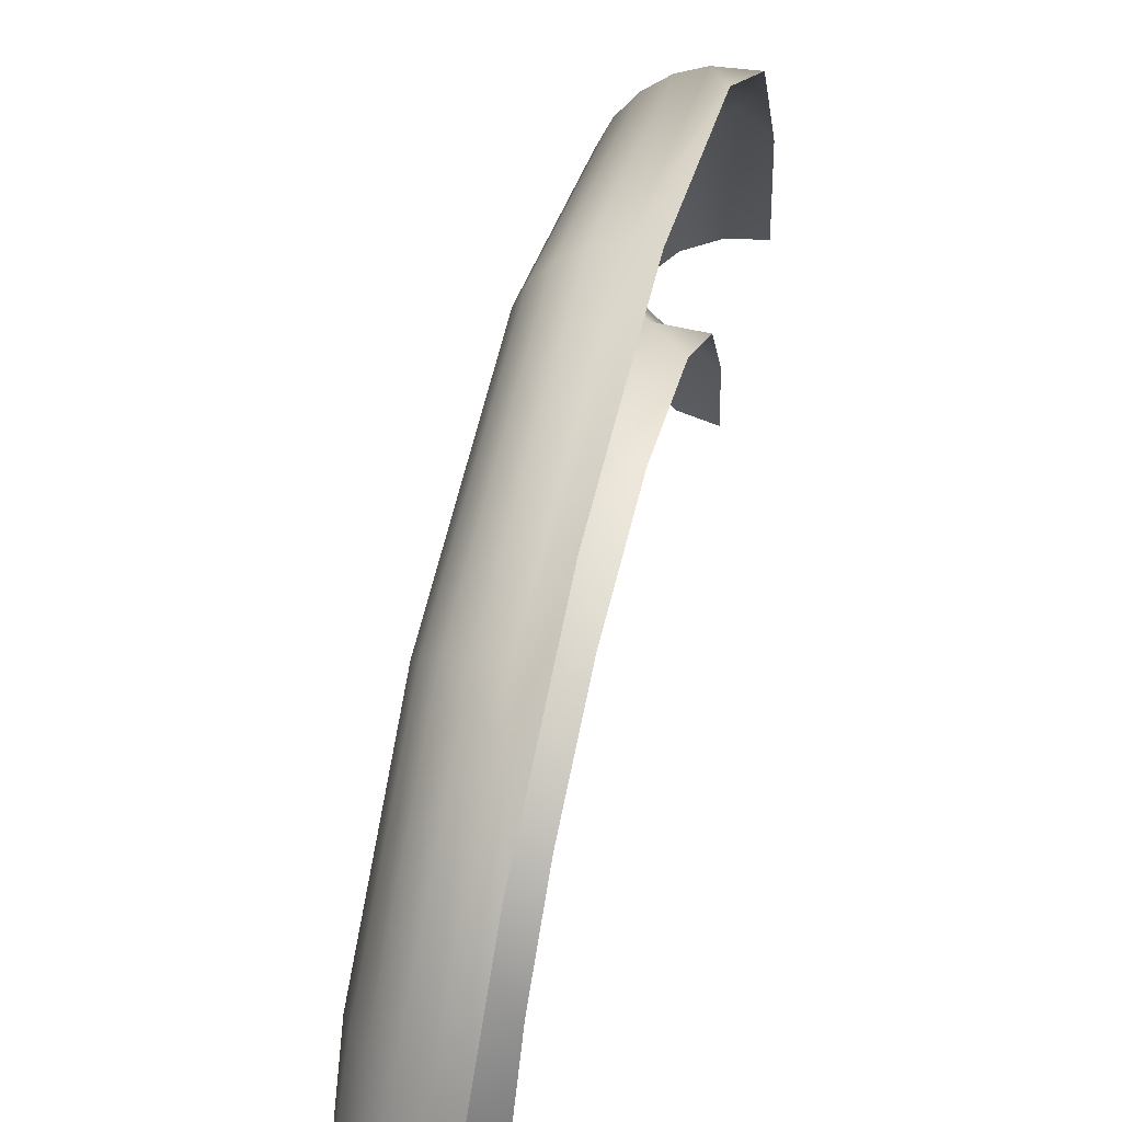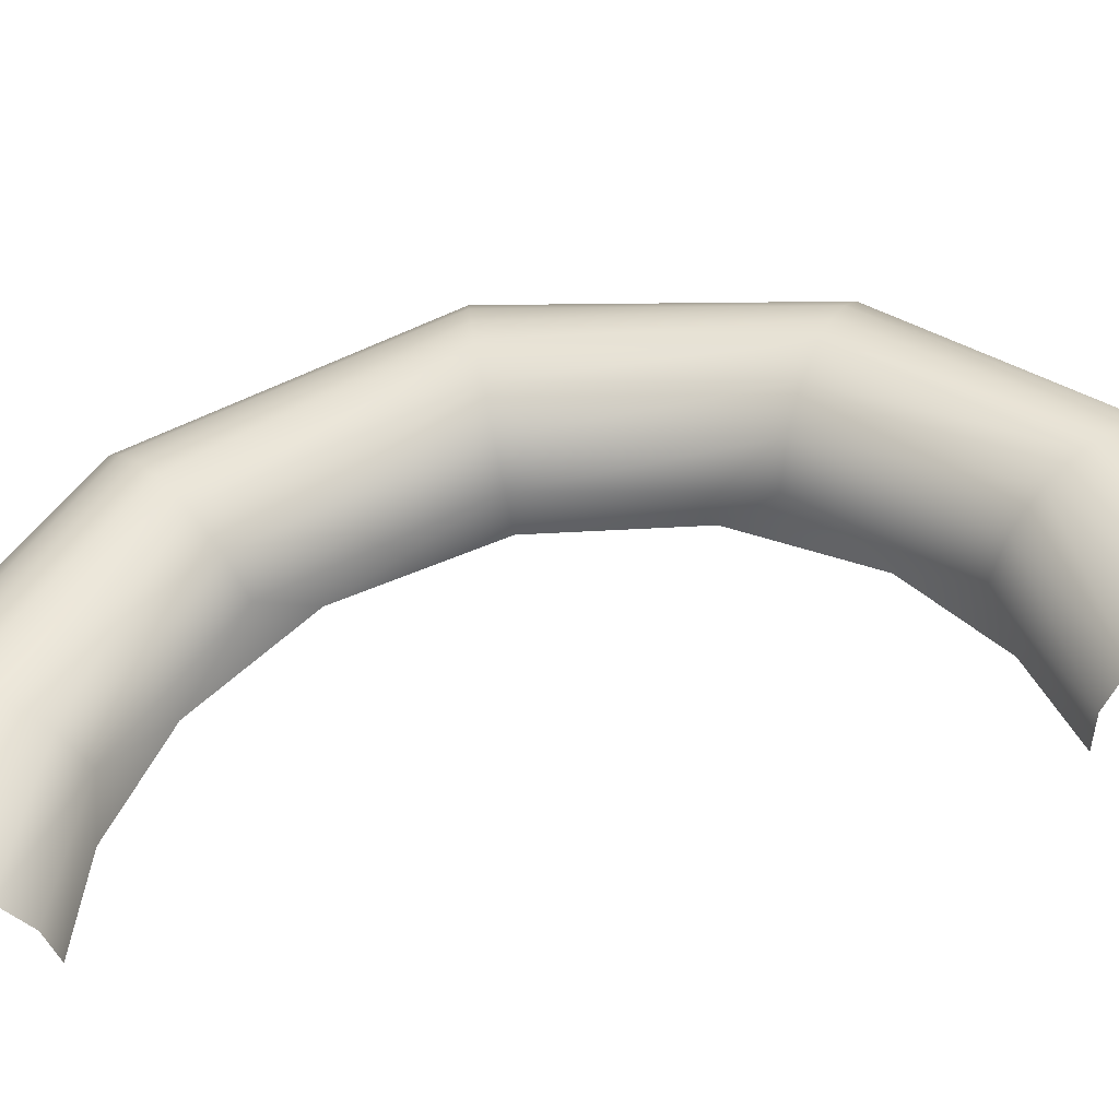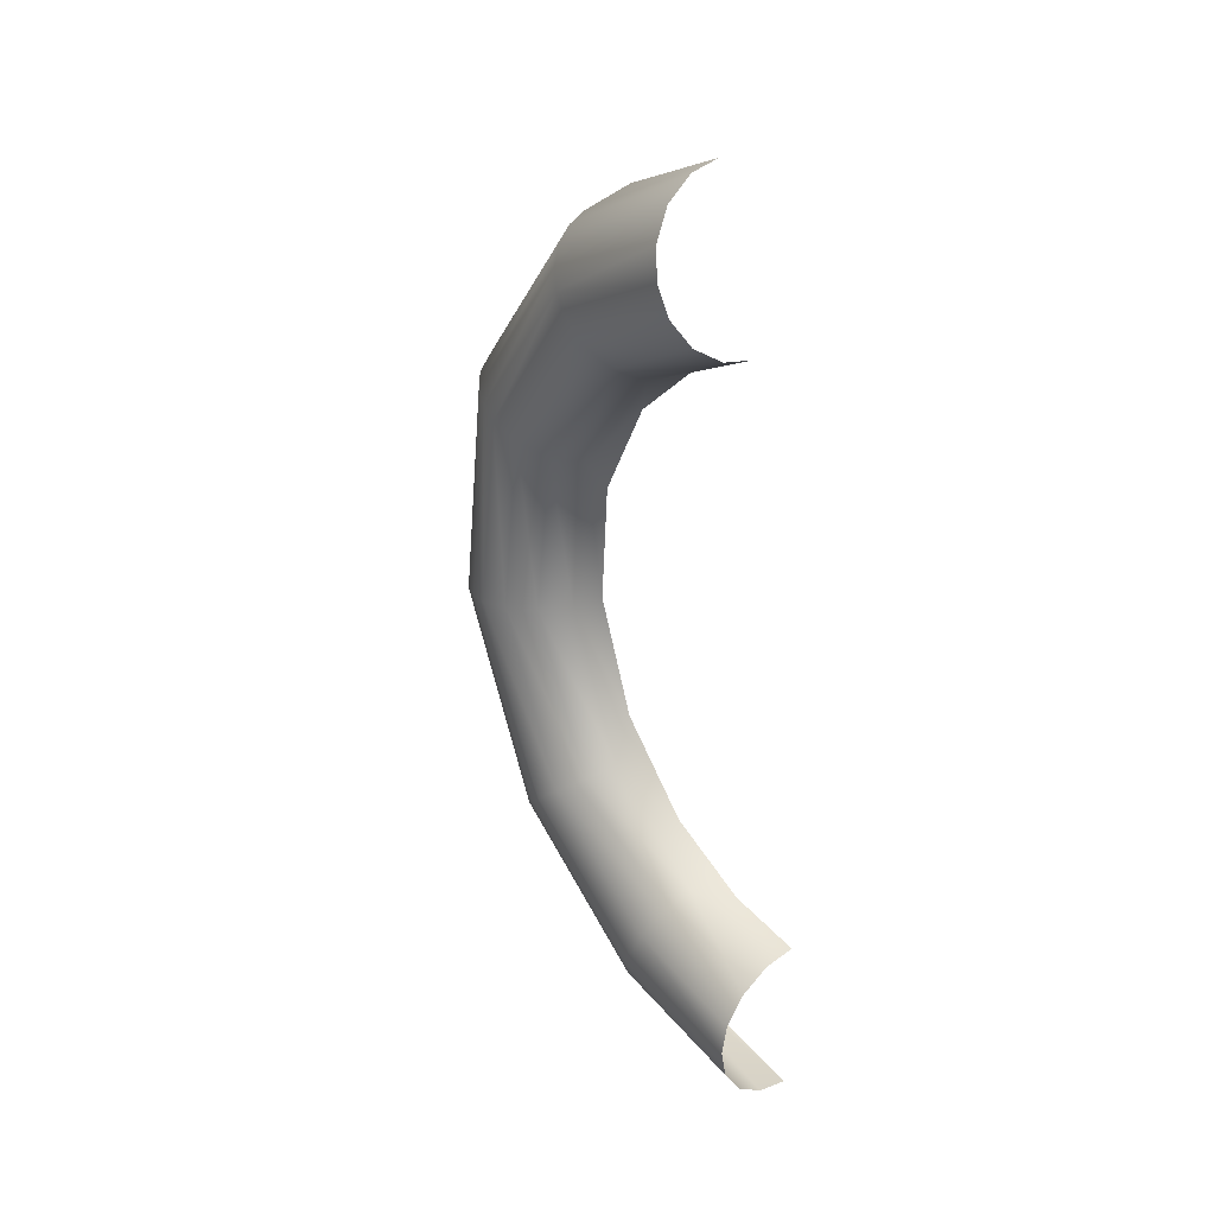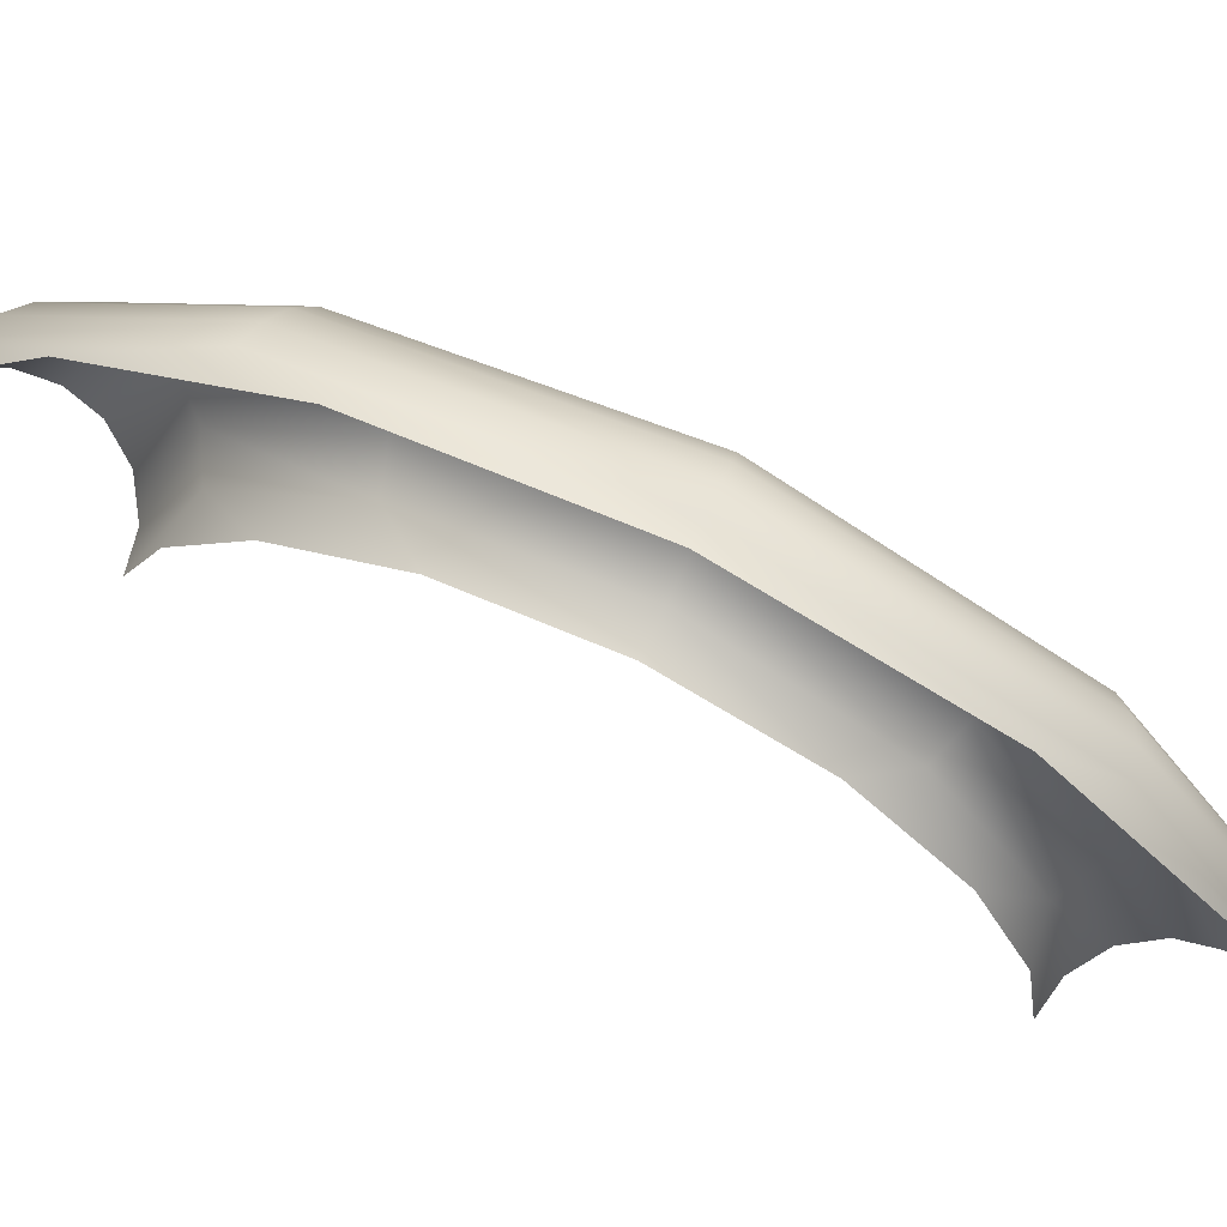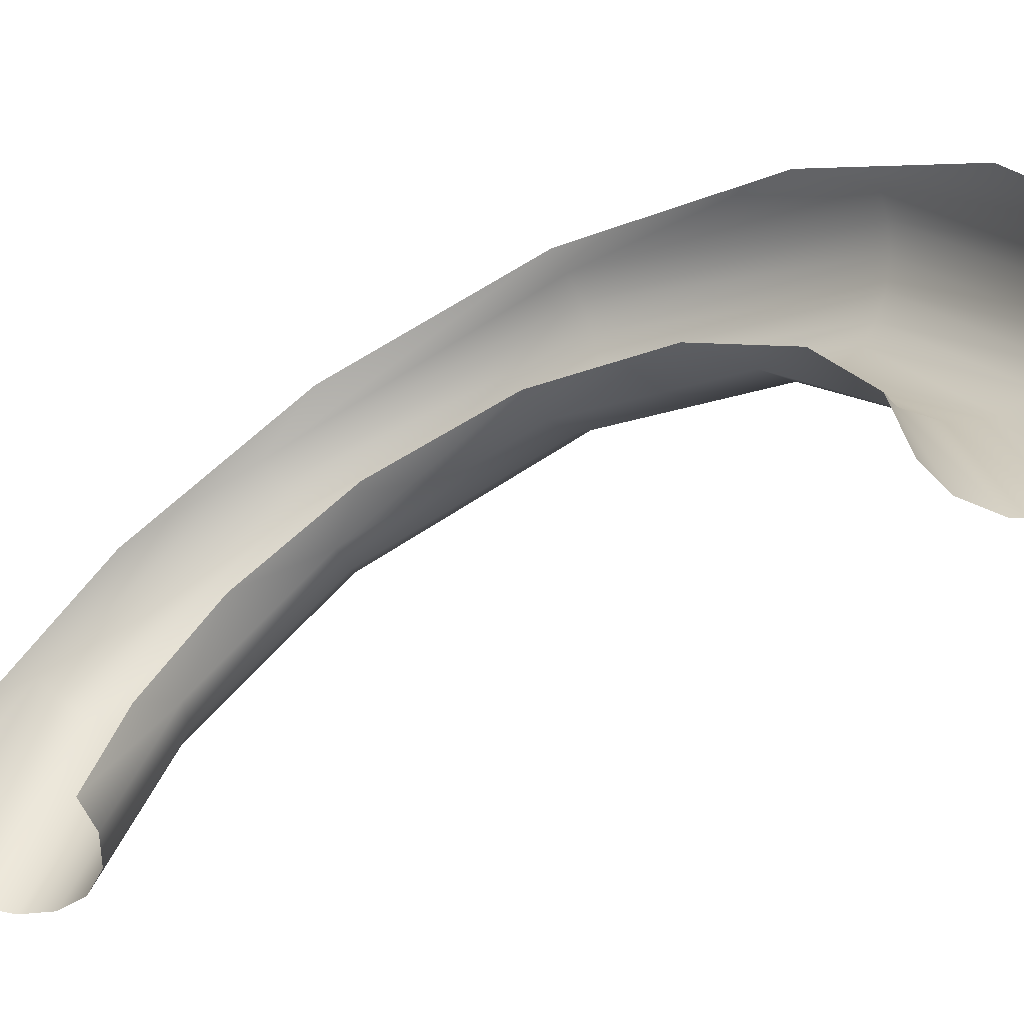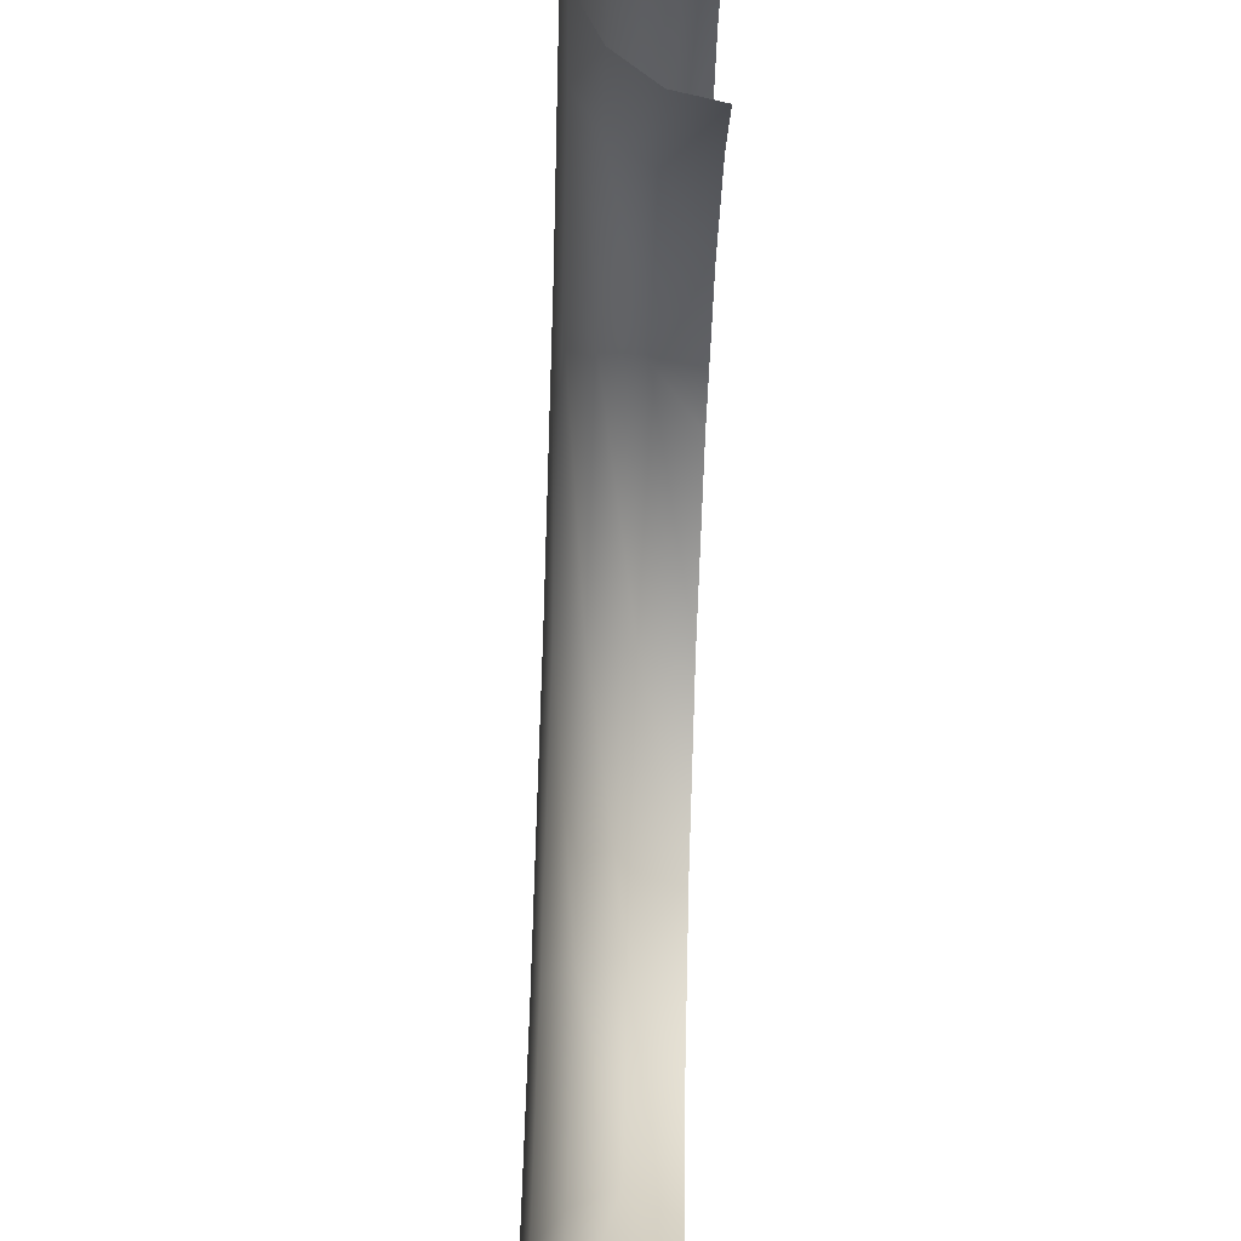
<metadata>
{"format":"obj","ext":"obj","renderer":"f3d","projection":"perspective","resolution":1024,"background":"white","views":[{"elev":55.9,"azim":13.7,"up":"+Y"},{"elev":-42.1,"azim":-82.0,"up":"+Y"},{"elev":30.8,"azim":-38.1,"up":"+Z"},{"elev":67.3,"azim":114.6,"up":"+Y"},{"elev":-56.6,"azim":121.7,"up":"+Y"},{"elev":-74.8,"azim":-2.0,"up":"+Y"}]}
</metadata>
<code>
o Group58/mesh58/mesh58-geometry#mesh58-geometry
v -0.1151 0.7944 -0.04955
v -0.1151 0.5998 -0.1888
v -0.1377 0.5964 -0.1803
v -0.09233 0.7021 -0.1369
v -0.1266 0.4147 -0.2206
v -0.1377 0.7874 -0.04359
v -0.09233 0.837 0.002972
v -0.09233 0.5511 -0.2084
v -0.09233 0.4147 -0.2273
v -0.1576 0.4147 -0.1999
v -0.1576 0.5908 -0.166
v -0.1151 0.9089 0.2015
v -0.1576 0.7757 -0.03361
v -0.1377 0.8998 0.2028
v -0.09233 0.9117 0.201
v -0.1777 0.4147 -0.1689
v -0.1725 0.5833 -0.1475
v -0.1151 0.8727 0.475
v -0.1725 0.7605 -0.0206
v -0.1576 0.8846 0.2051
v -0.1377 0.8643 0.4713
v -0.09233 0.8982 0.4123
v -0.1812 0.5751 -0.1268
v -0.1151 0.7274 0.665
v -0.09233 0.8101 0.5855
v -0.1839 0.4147 -0.1357
v -0.1812 0.7436 -0.006154
v -0.1725 0.8649 0.208
v -0.1576 0.8503 0.4652
v -0.1377 0.7217 0.6579
v -0.1839 0.567 -0.1064
v -0.1266 0.5597 0.7496
v -0.09233 0.6866 0.698
v -0.1777 0.5547 -0.0756
v -0.1839 0.727 0.008121
v -0.1812 0.8429 0.2113
v -0.1725 0.8319 0.4572
v -0.1576 0.7121 0.6459
v -0.1576 0.5536 0.7297
v -0.09233 0.5616 0.7559
v -0.1777 0.4147 -0.1025
v -0.1576 0.5432 -0.0468
v -0.1777 0.7017 0.02969
v -0.1839 0.8212 0.2146
v -0.1812 0.8116 0.4483
v -0.1725 0.6996 0.6303
v -0.1777 0.5445 0.7001
v -0.1576 0.4147 -0.07149
v -0.1266 0.5355 -0.02754
v -0.1576 0.6782 0.04985
v -0.1777 0.7883 0.2195
v -0.1839 0.7914 0.4395
v -0.1812 0.6857 0.613
v -0.1266 0.4147 -0.05075
v -0.1839 0.5348 0.6683
v -0.09233 0.4147 -0.04411
v -0.1266 0.6624 0.06334
v -0.1576 0.7577 0.2241
v -0.1777 0.761 0.4263
v -0.1839 0.6719 0.5958
v -0.09233 0.5014 -0.03211
v -0.09233 0.5974 0.01329
v -0.1777 0.6512 0.57
v -0.09233 0.6831 0.1022
v -0.1266 0.7372 0.2271
v -0.1576 0.7326 0.4139
v -0.1777 0.5251 0.6366
v -0.1576 0.5161 0.607
v -0.09233 0.7306 0.2281
v -0.1266 0.7136 0.4056
v -0.1576 0.6317 0.5458
v -0.1266 0.51 0.5871
v -0.09233 0.722 0.3624
v -0.1266 0.6188 0.5296
v -0.09233 0.666 0.4725
v -0.09233 0.5081 0.5808
v -0.09233 0.5875 0.5439
f 1 2 3
f 3 2 1
f 1 4 2
f 2 4 1
f 2 5 3
f 3 5 2
f 1 3 6
f 6 3 1
f 4 1 7
f 7 1 4
f 4 8 2
f 2 8 4
f 2 9 5
f 5 9 2
f 3 5 10
f 10 5 3
f 6 3 11
f 11 3 6
f 1 6 12
f 12 6 1
f 7 1 12
f 12 1 7
f 2 8 9
f 9 8 2
f 3 10 11
f 11 10 3
f 6 11 13
f 13 11 6
f 12 6 14
f 14 6 12
f 7 12 15
f 15 12 7
f 10 16 11
f 11 16 10
f 11 17 13
f 13 17 11
f 6 13 14
f 14 13 6
f 12 14 18
f 18 14 12
f 15 12 18
f 18 12 15
f 16 17 11
f 11 17 16
f 17 19 13
f 13 19 17
f 14 13 20
f 20 13 14
f 18 14 21
f 21 14 18
f 15 18 22
f 22 18 15
f 16 23 17
f 17 23 16
f 17 23 19
f 19 23 17
f 13 19 20
f 20 19 13
f 14 20 21
f 21 20 14
f 18 21 24
f 24 21 18
f 22 18 25
f 25 18 22
f 16 26 23
f 23 26 16
f 23 27 19
f 19 27 23
f 19 28 20
f 20 28 19
f 21 20 29
f 29 20 21
f 24 21 30
f 30 21 24
f 25 18 24
f 24 18 25
f 26 31 23
f 23 31 26
f 23 31 27
f 27 31 23
f 19 27 28
f 28 27 19
f 20 28 29
f 29 28 20
f 21 29 30
f 30 29 21
f 24 30 32
f 32 30 24
f 25 24 33
f 33 24 25
f 26 34 31
f 31 34 26
f 31 35 27
f 27 35 31
f 27 36 28
f 28 36 27
f 28 37 29
f 29 37 28
f 30 29 38
f 38 29 30
f 30 39 32
f 32 39 30
f 24 32 40
f 40 32 24
f 24 40 33
f 33 40 24
f 26 41 34
f 34 41 26
f 31 34 35
f 35 34 31
f 27 35 36
f 36 35 27
f 28 36 37
f 37 36 28
f 37 38 29
f 29 38 37
f 30 38 39
f 39 38 30
f 41 42 34
f 34 42 41
f 34 43 35
f 35 43 34
f 35 44 36
f 36 44 35
f 36 45 37
f 37 45 36
f 37 46 38
f 38 46 37
f 38 47 39
f 39 47 38
f 41 48 42
f 42 48 41
f 34 42 43
f 43 42 34
f 35 43 44
f 44 43 35
f 36 44 45
f 45 44 36
f 45 46 37
f 37 46 45
f 46 47 38
f 38 47 46
f 42 48 49
f 49 48 42
f 42 50 43
f 43 50 42
f 43 51 44
f 44 51 43
f 44 52 45
f 45 52 44
f 45 53 46
f 46 53 45
f 53 47 46
f 46 47 53
f 49 48 54
f 54 48 49
f 50 42 49
f 49 42 50
f 43 50 51
f 51 50 43
f 44 51 52
f 52 51 44
f 52 53 45
f 45 53 52
f 53 55 47
f 47 55 53
f 49 54 56
f 56 54 49
f 50 49 57
f 57 49 50
f 50 58 51
f 51 58 50
f 51 59 52
f 52 59 51
f 52 60 53
f 53 60 52
f 60 55 53
f 53 55 60
f 49 56 61
f 61 56 49
f 57 49 62
f 62 49 57
f 57 58 50
f 50 58 57
f 51 58 59
f 59 58 51
f 59 60 52
f 52 60 59
f 63 55 60
f 60 55 63
f 62 49 61
f 61 49 62
f 64 57 62
f 62 57 64
f 65 58 57
f 57 58 65
f 58 66 59
f 59 66 58
f 59 63 60
f 60 63 59
f 63 67 55
f 55 67 63
f 64 65 57
f 57 65 64
f 65 66 58
f 58 66 65
f 66 63 59
f 59 63 66
f 63 68 67
f 67 68 63
f 69 65 64
f 64 65 69
f 70 66 65
f 65 66 70
f 66 71 63
f 63 71 66
f 71 68 63
f 63 68 71
f 69 70 65
f 65 70 69
f 70 71 66
f 66 71 70
f 71 72 68
f 68 72 71
f 73 70 69
f 69 70 73
f 74 71 70
f 70 71 74
f 71 74 72
f 72 74 71
f 75 70 73
f 73 70 75
f 75 74 70
f 70 74 75
f 74 76 72
f 72 76 74
f 75 77 74
f 74 77 75
f 74 77 76
f 76 77 74

</code>
